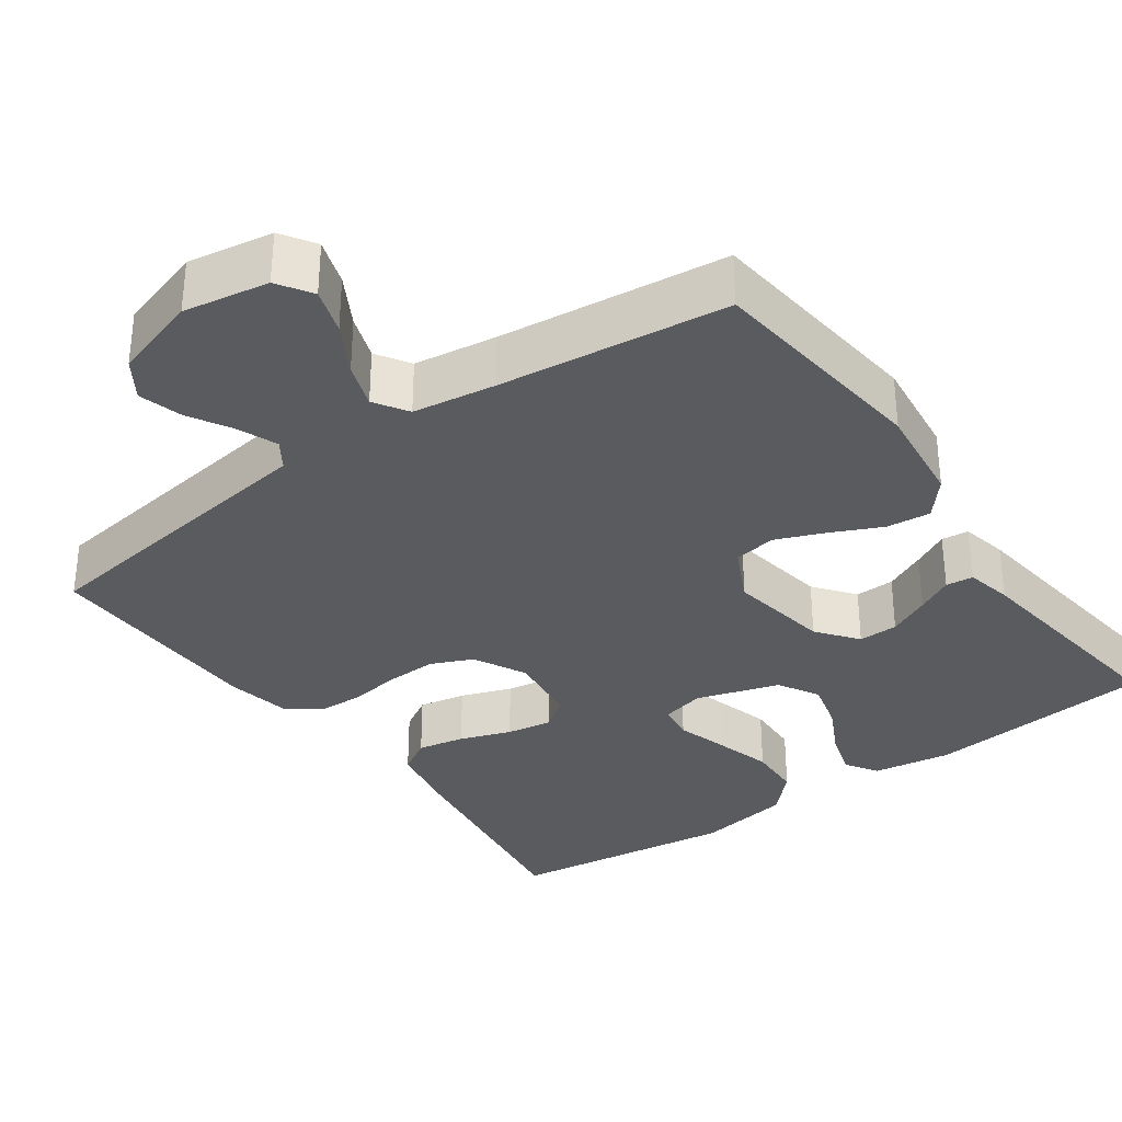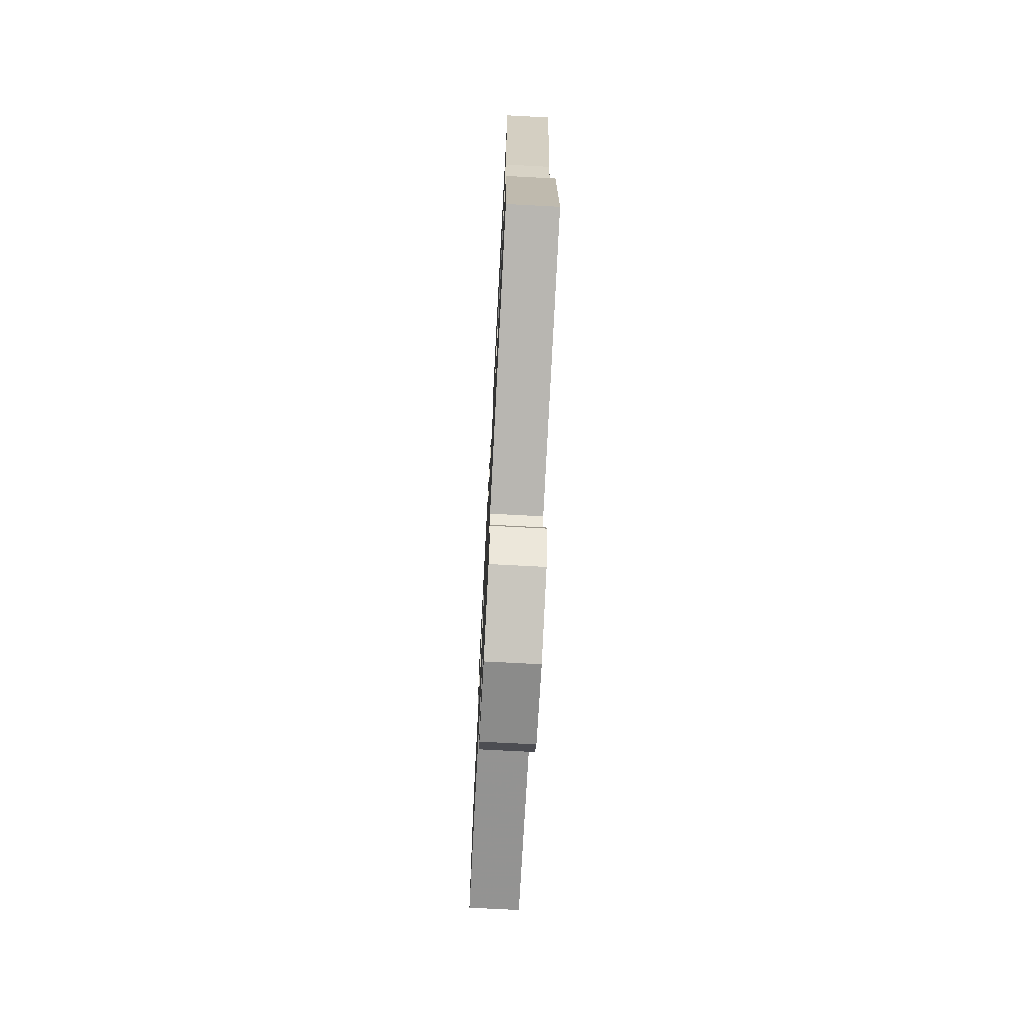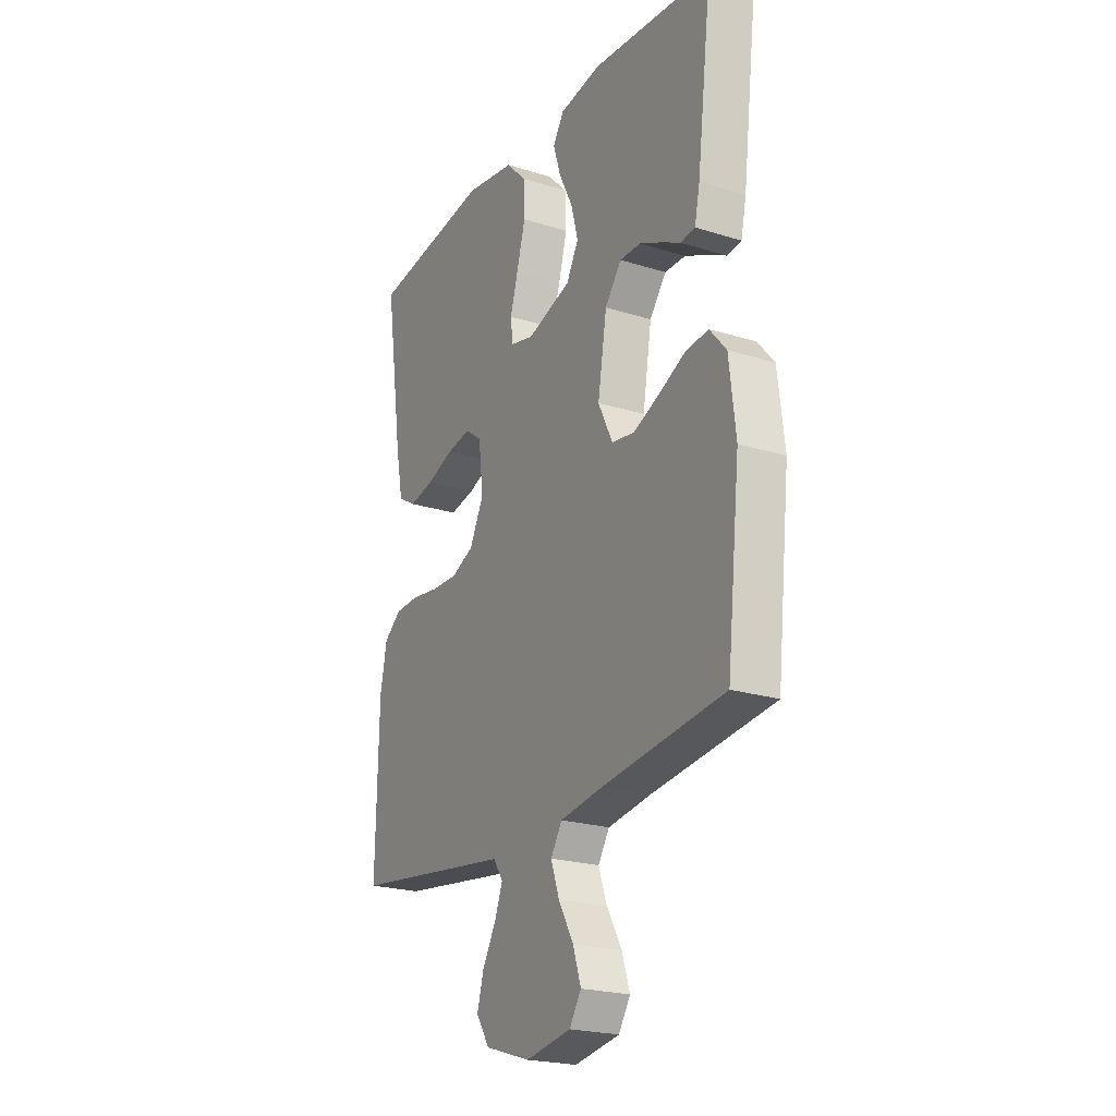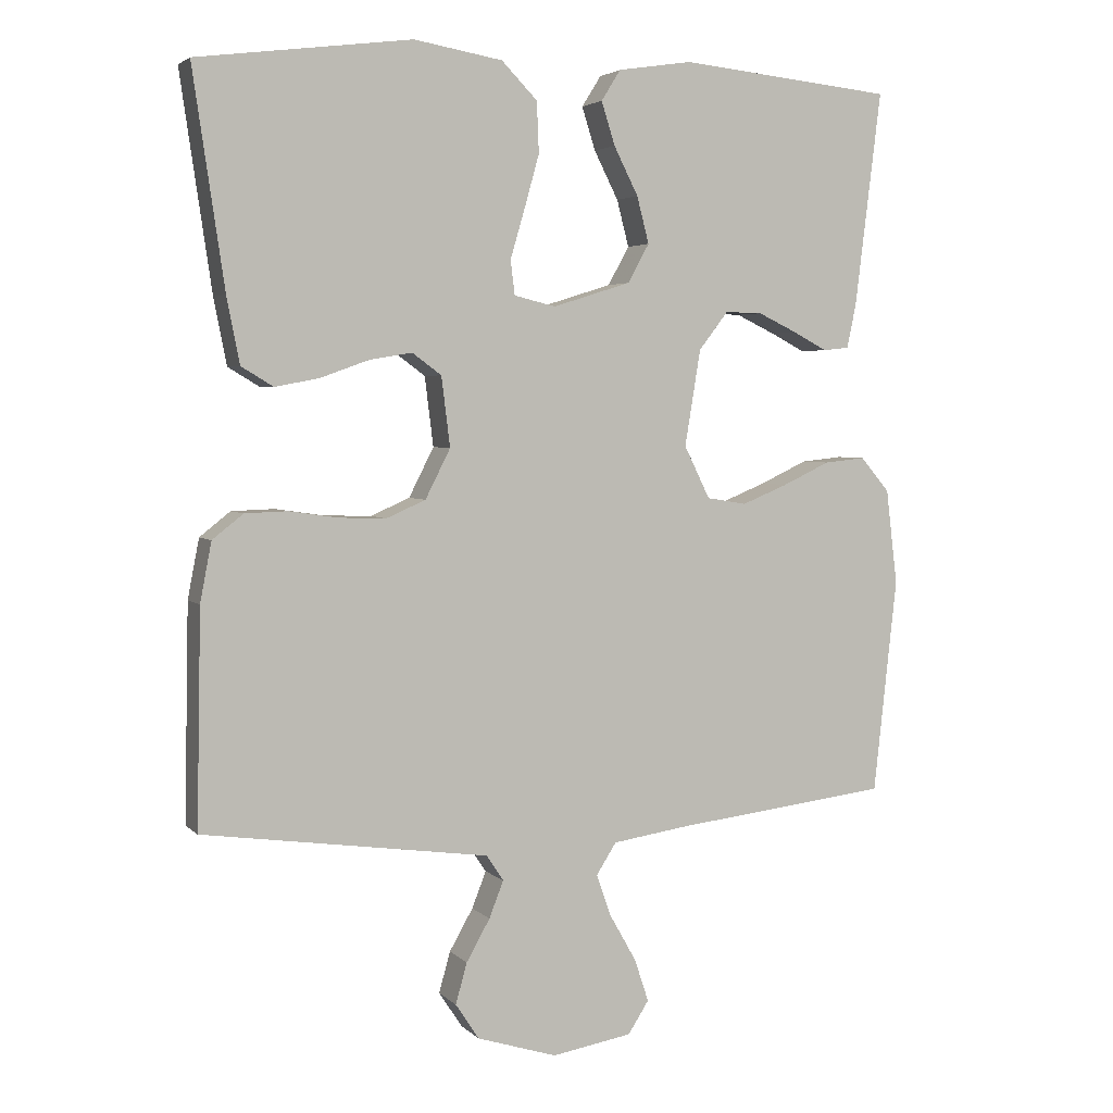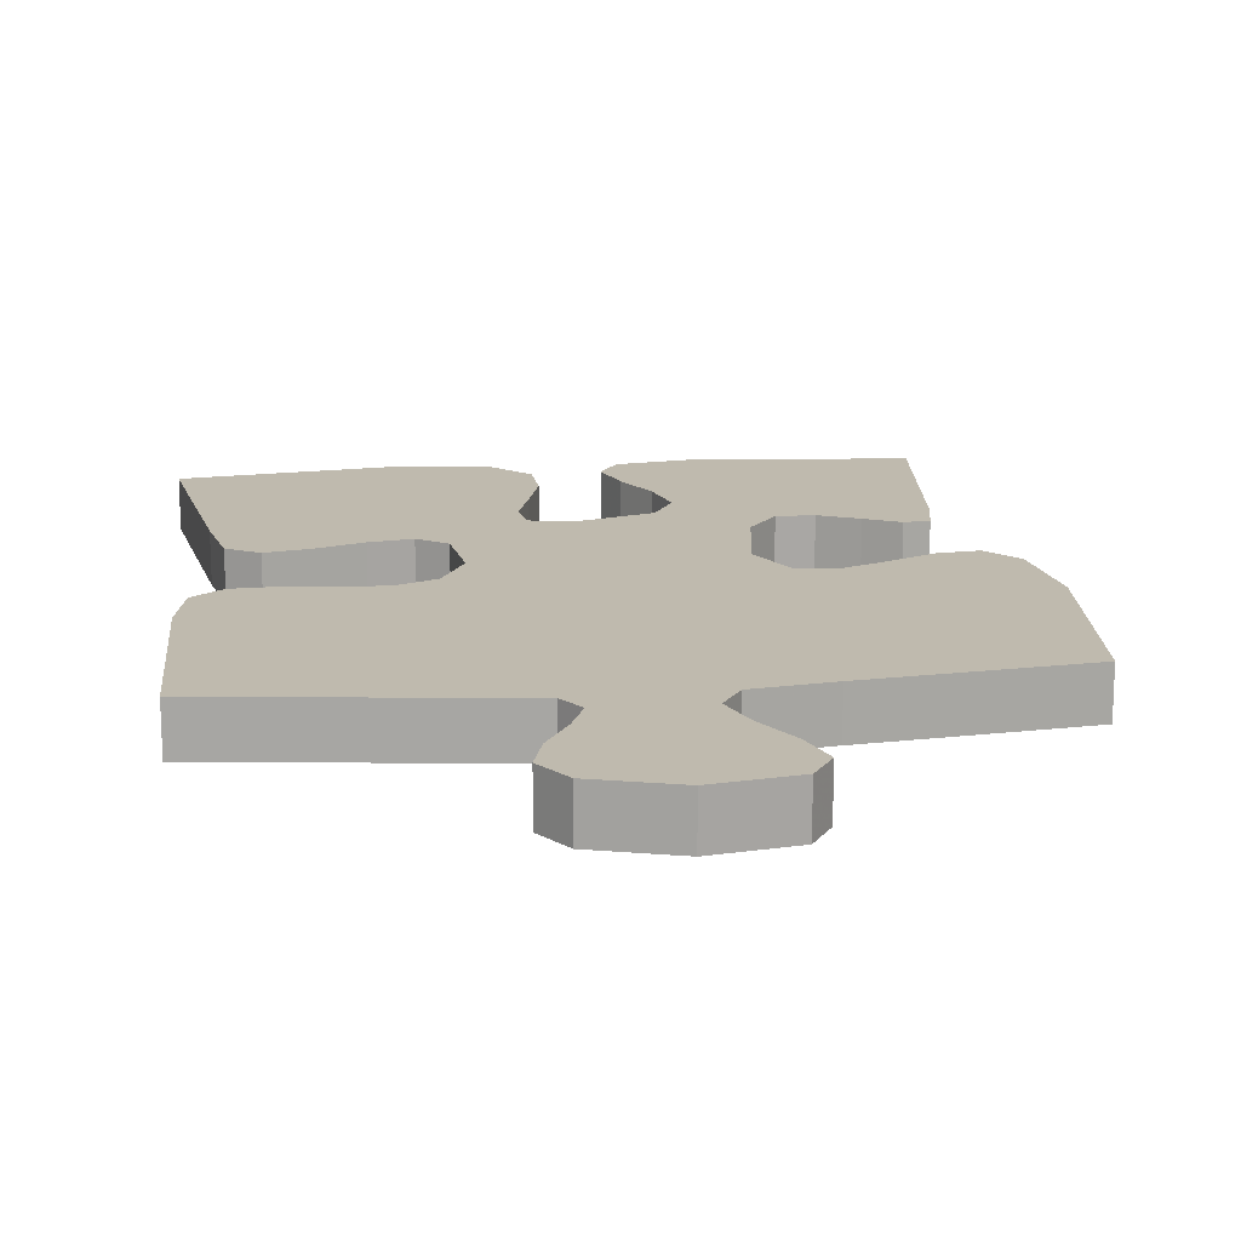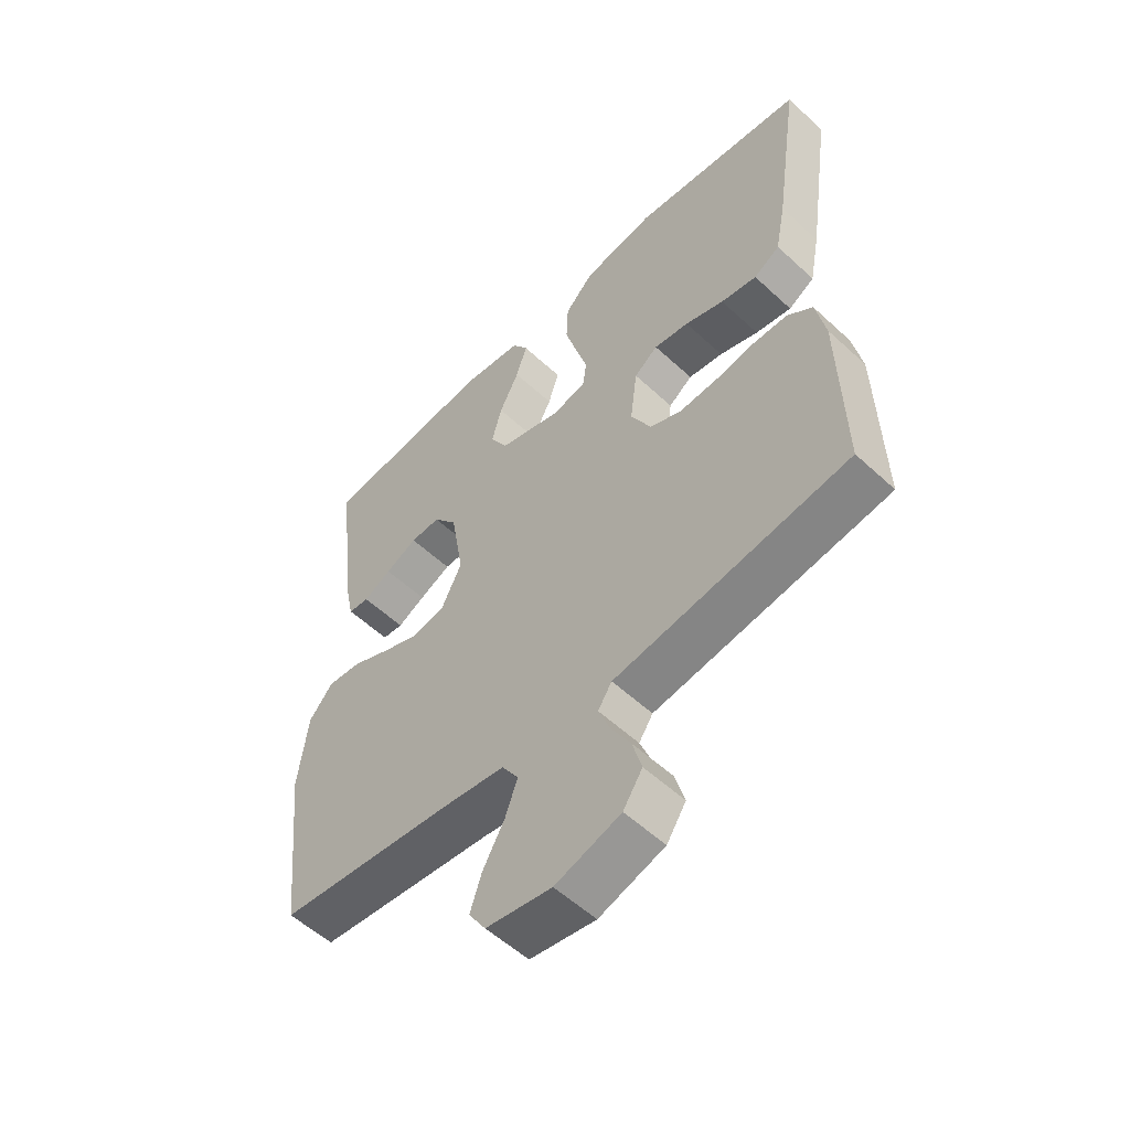
<metadata>
{"format":"obj","ext":"obj","renderer":"f3d","projection":"perspective","resolution":1024,"background":"white","views":[{"elev":-33.2,"azim":-144.4,"up":"+Y"},{"elev":-73.4,"azim":87.0,"up":"+Z"},{"elev":-22.5,"azim":-118.3,"up":"+Z"},{"elev":3.7,"azim":158.3,"up":"+Z"},{"elev":15.7,"azim":172.7,"up":"+Y"},{"elev":-55.5,"azim":45.8,"up":"+Z"}]}
</metadata>
<code>
v -0.5 0.07 -0.5
v -0.533 0.07 -0.2
v -0.517 0.07 -0.067
v -0.476 0.07 -0.019
v -0.418 0.07 -0.025
v -0.352 0.07 -0.056
v -0.288 0.07 -0.082
v -0.232 0.07 -0.073
v -0.196 0.07 0
v -0.218 0.07 0.134
v -0.259 0.07 0.187
v -0.311 0.07 0.186
v -0.366 0.07 0.16
v -0.414 0.07 0.135
v -0.45 0.07 0.139
v -0.463 0.07 0.2
v -0.5 0.07 0.5
v -0.2 0.07 0.53
v -0.096 0.07 0.514
v -0.069 0.07 0.471
v -0.088 0.07 0.411
v -0.122 0.07 0.344
v -0.139 0.07 0.279
v -0.109 0.07 0.225
v 0 0.07 0.191
v 0.058 0.07 0.205
v 0.064 0.07 0.253
v 0.044 0.07 0.321
v 0.023 0.07 0.396
v 0.026 0.07 0.467
v 0.076 0.07 0.518
v 0.2 0.07 0.539
v 0.5 0.07 0.5
v 0.456 0.07 0.2
v 0.438 0.07 0.108
v 0.393 0.07 0.081
v 0.331 0.07 0.093
v 0.264 0.07 0.117
v 0.204 0.07 0.127
v 0.163 0.07 0.097
v 0.151 0.07 0
v 0.186 0.07 -0.069
v 0.241 0.07 -0.093
v 0.307 0.07 -0.091
v 0.375 0.07 -0.081
v 0.435 0.07 -0.083
v 0.478 0.07 -0.117
v 0.494 0.07 -0.2
v 0.5 0.07 -0.5
v 0.2 0.07 -0.542
v 0.1 0.07 -0.556
v 0.076 0.07 -0.592
v 0.096 0.07 -0.643
v 0.129 0.07 -0.701
v 0.145 0.07 -0.758
v 0.112 0.07 -0.808
v 0 0.07 -0.843
v -0.112 0.07 -0.824
v -0.141 0.07 -0.779
v -0.121 0.07 -0.719
v -0.084 0.07 -0.654
v -0.063 0.07 -0.595
v -0.091 0.07 -0.551
v -0.2 0.07 -0.535
v -0.5 0 -0.5
v -0.533 0 -0.2
v -0.517 0 -0.067
v -0.476 0 -0.019
v -0.418 0 -0.025
v -0.352 0 -0.056
v -0.288 0 -0.082
v -0.232 0 -0.073
v -0.196 0 0
v -0.218 0 0.134
v -0.259 0 0.187
v -0.311 0 0.186
v -0.366 0 0.16
v -0.414 0 0.135
v -0.45 0 0.139
v -0.463 0 0.2
v -0.5 0 0.5
v -0.2 0 0.53
v -0.096 0 0.514
v -0.069 0 0.471
v -0.088 0 0.411
v -0.122 0 0.344
v -0.139 0 0.279
v -0.109 0 0.225
v 0 0 0.191
v 0.058 0 0.205
v 0.064 0 0.253
v 0.044 0 0.321
v 0.023 0 0.396
v 0.026 0 0.467
v 0.076 0 0.518
v 0.2 0 0.539
v 0.5 0 0.5
v 0.456 0 0.2
v 0.438 0 0.108
v 0.393 0 0.081
v 0.331 0 0.093
v 0.264 0 0.117
v 0.204 0 0.127
v 0.163 0 0.097
v 0.151 0 0
v 0.186 0 -0.069
v 0.241 0 -0.093
v 0.307 0 -0.091
v 0.375 0 -0.081
v 0.435 0 -0.083
v 0.478 0 -0.117
v 0.494 0 -0.2
v 0.5 0 -0.5
v 0.2 0 -0.542
v 0.1 0 -0.556
v 0.076 0 -0.592
v 0.096 0 -0.643
v 0.129 0 -0.701
v 0.145 0 -0.758
v 0.112 0 -0.808
v 0 0 -0.843
v -0.112 0 -0.824
v -0.141 0 -0.779
v -0.121 0 -0.719
v -0.084 0 -0.654
v -0.063 0 -0.595
v -0.091 0 -0.551
v -0.2 0 -0.535
f 58 59 60 61
f 58 61 62
f 57 58 62
f 56 57 62
f 53 54 55 56
f 52 53 56 62
f 51 52 62 63
f 47 48 49 50
f 44 45 46 47
f 43 44 47 50
f 42 43 50 51
f 35 36 37 38
f 35 38 39
f 34 35 39
f 33 34 39
f 32 33 39 40
f 27 28 29 30
f 27 30 31 32
f 19 20 21 22
f 19 22 23
f 18 19 23
f 17 18 23
f 16 17 23 24
f 13 14 15 16
f 12 13 16
f 11 12 16 24
f 3 4 5 6
f 3 6 7
f 64 1 2 3
f 64 3 7
f 63 64 7 8
f 41 42 51 63
f 41 63 8 9
f 40 41 9 10
f 26 27 32 40
f 25 26 40 10
f 10 11 24 25
f 125 124 123 122
f 126 125 122
f 126 122 121
f 126 121 120
f 120 119 118 117
f 126 120 117 116
f 127 126 116 115
f 114 113 112 111
f 111 110 109 108
f 114 111 108 107
f 115 114 107 106
f 102 101 100 99
f 103 102 99
f 103 99 98
f 103 98 97
f 104 103 97 96
f 94 93 92 91
f 96 95 94 91
f 86 85 84 83
f 87 86 83
f 87 83 82
f 87 82 81
f 88 87 81 80
f 80 79 78 77
f 80 77 76
f 88 80 76 75
f 70 69 68 67
f 71 70 67
f 67 66 65 128
f 71 67 128
f 72 71 128 127
f 127 115 106 105
f 73 72 127 105
f 74 73 105 104
f 104 96 91 90
f 74 104 90 89
f 89 88 75 74
f 1 65 66 2
f 2 66 67 3
f 3 67 68 4
f 4 68 69 5
f 5 69 70 6
f 6 70 71 7
f 7 71 72 8
f 8 72 73 9
f 9 73 74 10
f 10 74 75 11
f 11 75 76 12
f 12 76 77 13
f 13 77 78 14
f 14 78 79 15
f 15 79 80 16
f 16 80 81 17
f 17 81 82 18
f 18 82 83 19
f 19 83 84 20
f 20 84 85 21
f 21 85 86 22
f 22 86 87 23
f 23 87 88 24
f 24 88 89 25
f 25 89 90 26
f 26 90 91 27
f 27 91 92 28
f 28 92 93 29
f 29 93 94 30
f 30 94 95 31
f 31 95 96 32
f 32 96 97 33
f 33 97 98 34
f 34 98 99 35
f 35 99 100 36
f 36 100 101 37
f 37 101 102 38
f 38 102 103 39
f 39 103 104 40
f 40 104 105 41
f 41 105 106 42
f 42 106 107 43
f 43 107 108 44
f 44 108 109 45
f 45 109 110 46
f 46 110 111 47
f 47 111 112 48
f 48 112 113 49
f 49 113 114 50
f 50 114 115 51
f 51 115 116 52
f 52 116 117 53
f 53 117 118 54
f 54 118 119 55
f 55 119 120 56
f 56 120 121 57
f 57 121 122 58
f 58 122 123 59
f 59 123 124 60
f 60 124 125 61
f 61 125 126 62
f 62 126 127 63
f 63 127 128 64
f 64 128 65 1

</code>
